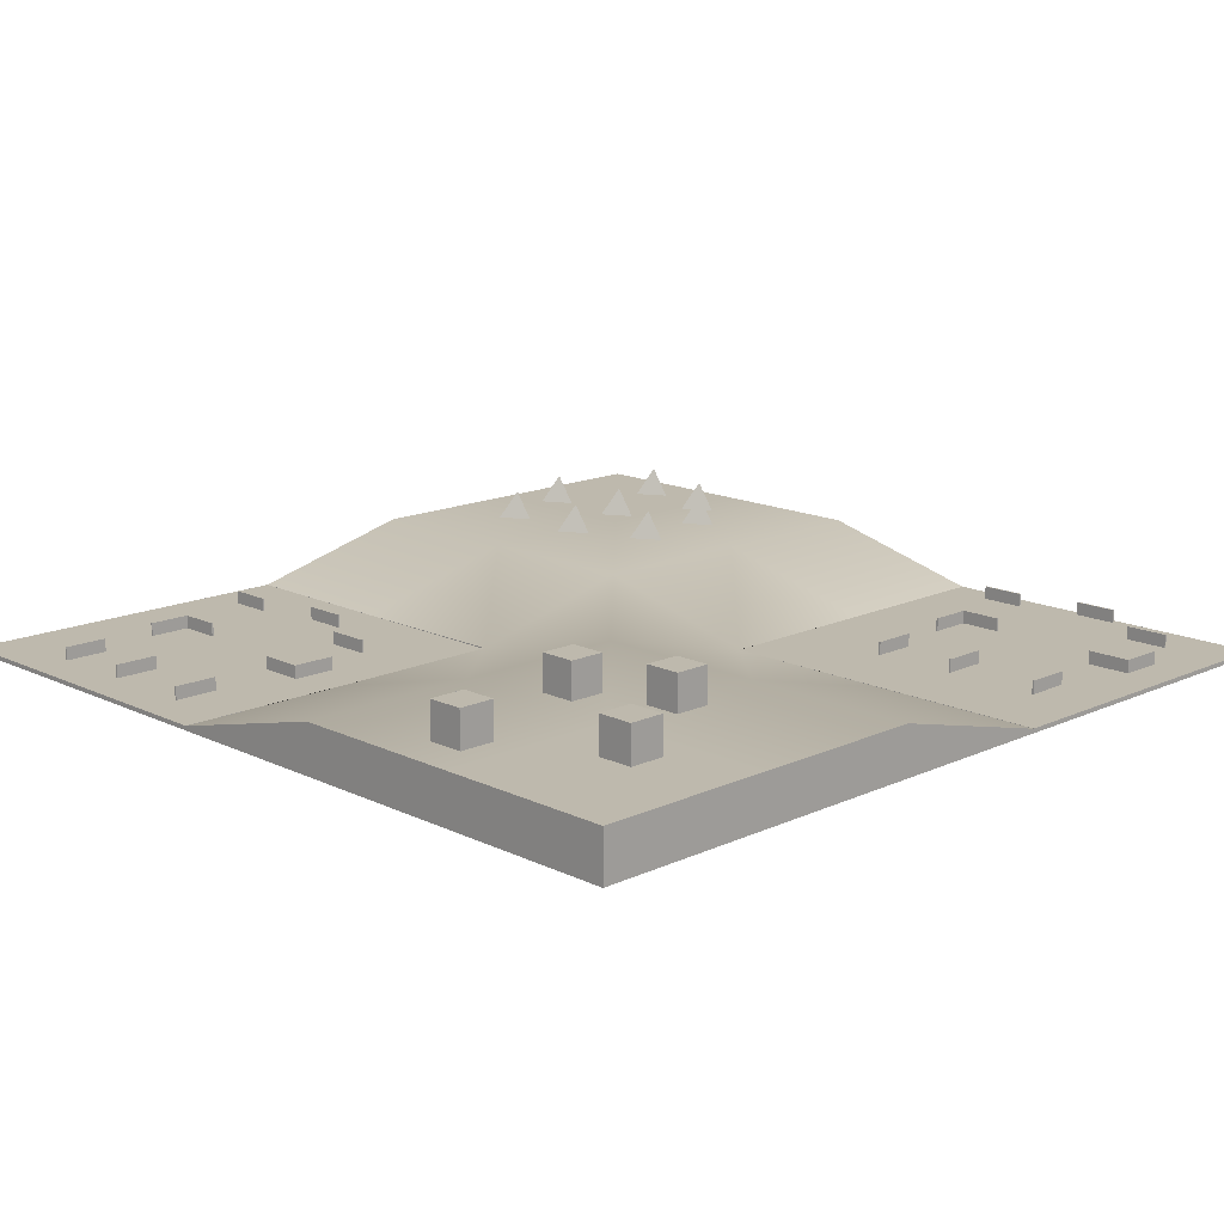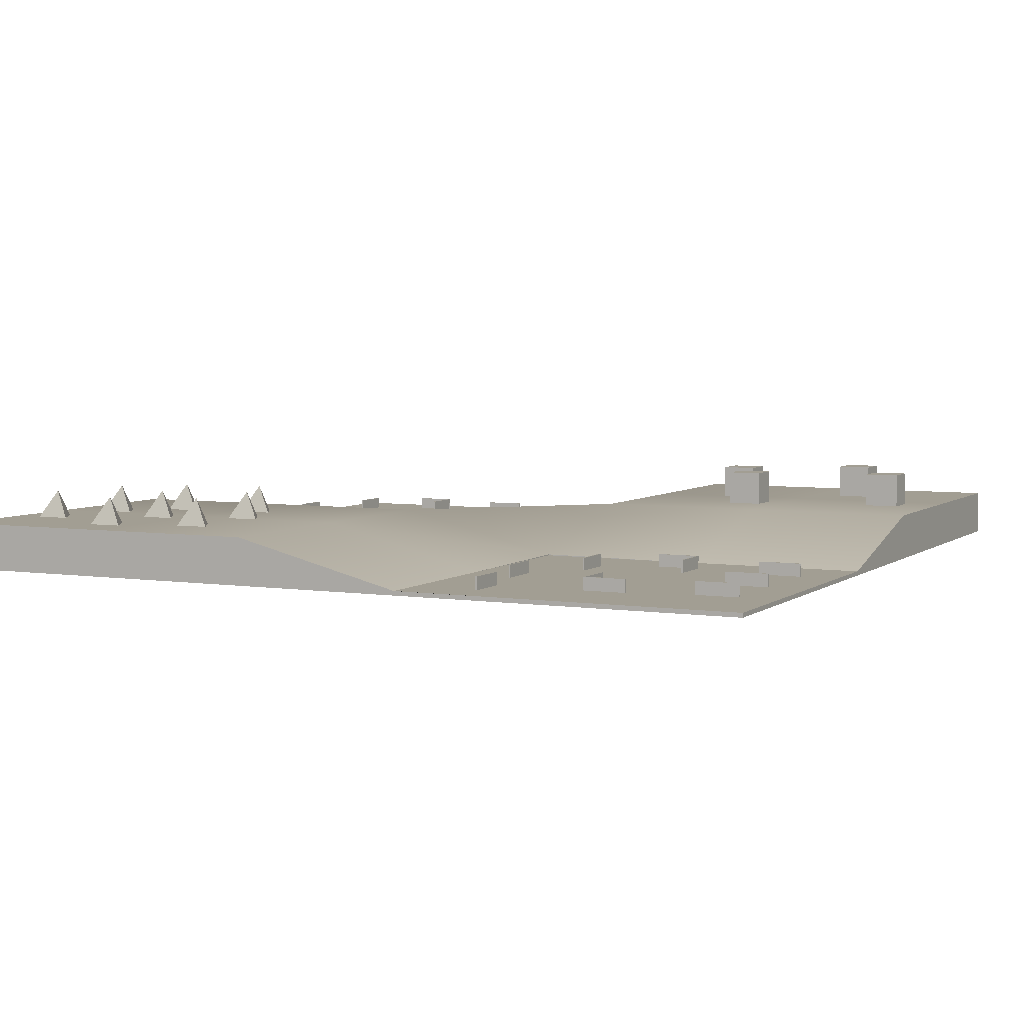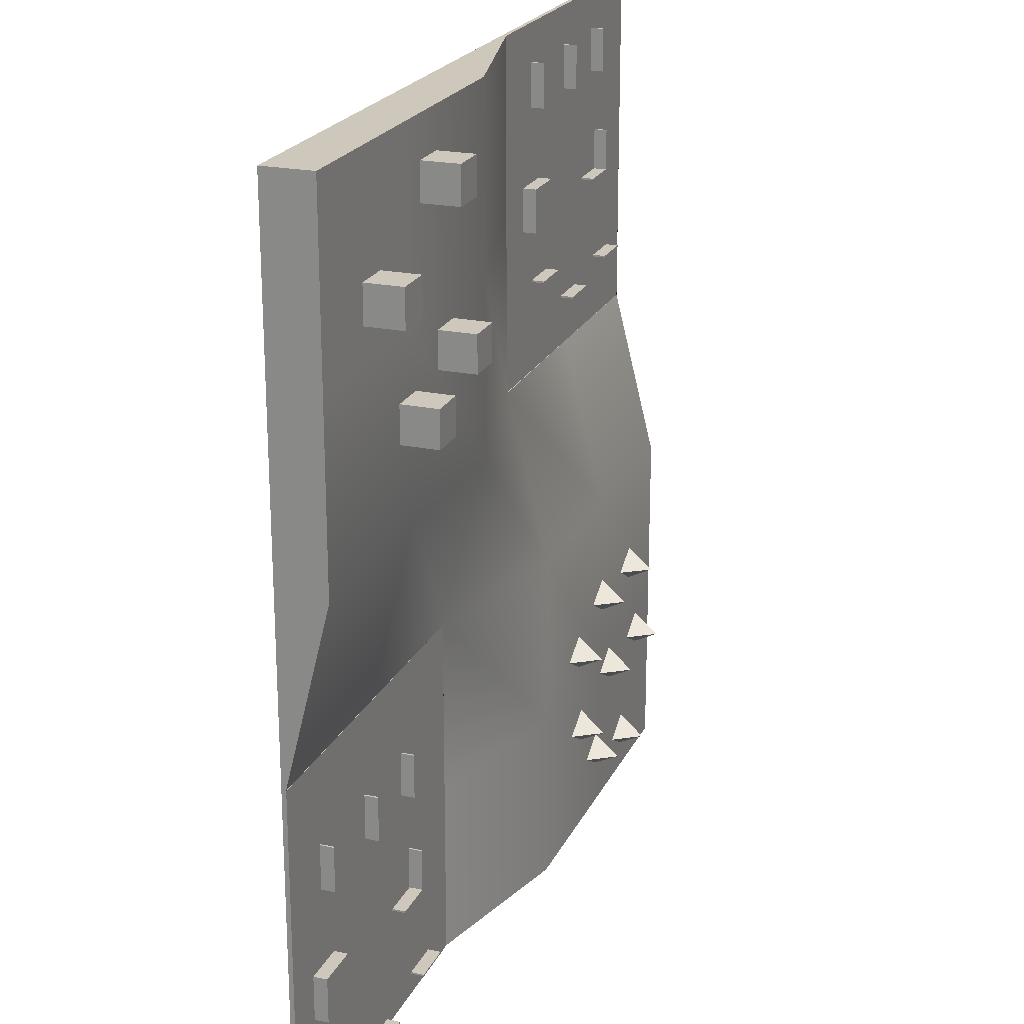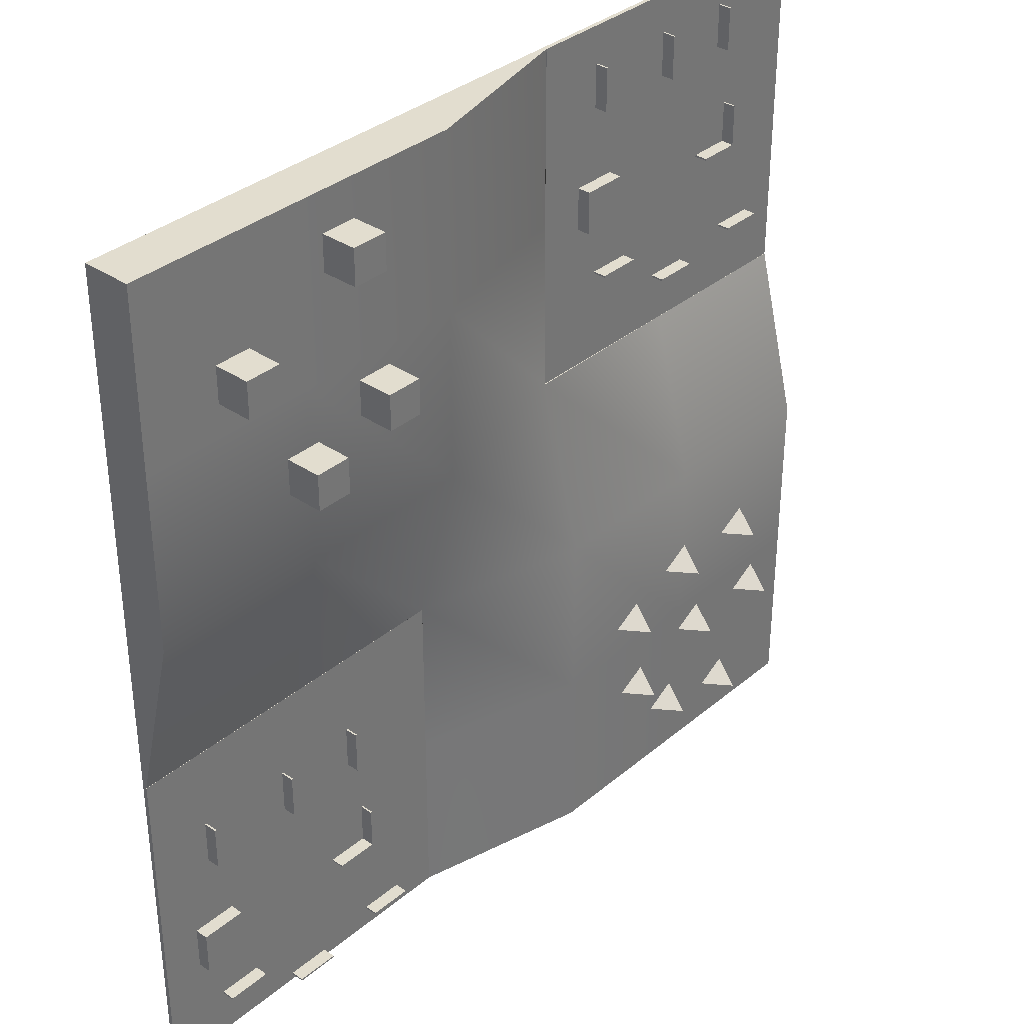
<metadata>
{"format":"obj","ext":"obj","renderer":"f3d","projection":"perspective","resolution":1024,"background":"white","views":[{"elev":15.1,"azim":45.6,"up":"+Y"},{"elev":5.0,"azim":-64.1,"up":"+Y"},{"elev":21.9,"azim":110.1,"up":"+Z"},{"elev":34.9,"azim":132.1,"up":"+Z"}]}
</metadata>
<code>
g default
v -50 -7.75 50
v -30 -7.75 50
v -10 -7.75 50
v 10 -7.75 50
v 30 -7.75 50
v 50 -7.75 50
v -50 -7.487 50
v -30 -7.487 50
v -10 -7.268 50
v 10 -2.25 50
v 30 -2.25 50
v 50 -2.25 50
v -50 -7.487 30
v -10 -7.268 30
v 10 -2.25 30
v 30 -2.25 30
v 50 -2.25 30
v -50 -7.244 10
v -30 -7.244 10
v -10 -7.135 10
v 10 -2.25 10
v 30 -2.25 10
v 50 -2.25 10
v -50 -2.25 -10
v -30 -2.25 -10
v -10 -2.25 -10
v 10 -7.246 -10
v 30 -7.275 -10
v 50 -7.275 -10
v -50 -2.25 -30
v -30 -2.25 -30
v -10 -2.25 -30
v 10 -7.266 -30
v 50 -7.546 -30
v -50 -2.25 -50
v -30 -2.25 -50
v -10 -2.25 -50
v 10 -7.266 -50
v 30 -7.546 -50
v 50 -7.546 -50
v -50 -7.75 -50
v -30 -7.75 -50
v -10 -7.75 -50
v 10 -7.75 -50
v 30 -7.75 -50
v 50 -7.75 -50
v -50 -7.75 -30
v -30 -7.75 -30
v -10 -7.75 -30
v 10 -7.75 -30
v 30 -7.75 -30
v 50 -7.75 -30
v -50 -7.75 -10
v -30 -7.75 -10
v -10 -7.75 -10
v 10 -7.75 -10
v 30 -7.75 -10
v 50 -7.75 -10
v -50 -7.75 10
v -30 -7.75 10
v -10 -7.75 10
v 10 -7.75 10
v 30 -7.75 10
v 50 -7.75 10
v -50 -7.75 30
v -30 -7.75 30
v -10 -7.75 30
v 10 -7.75 30
v 30 -7.75 30
v 50 -7.75 30
v 10 -7.25 -10
v 30 -7.25 -10
v 30 -7.25 -30
v 10 -7.25 -30
v 50 -7.25 -10
v 50 -7.25 -30
v 30 -7.25 -50
v 10 -7.25 -50
v 50 -7.25 -50
v -50 -7.25 50
v -30 -7.25 50
v -30 -7.25 30
v -50 -7.25 30
v -10 -7.25 50
v -10 -7.25 30
v -30 -7.25 10
v -50 -7.25 10
v -10 -7.25 10
g Level3:pCube1
f 1 2 7
f 7 2 8
f 2 3 8
f 8 3 9
f 3 4 9
f 4 10 9
f 4 5 10
f 10 5 11
f 5 6 11
f 11 6 12
f 80 81 83
f 83 81 82
f 81 84 82
f 82 84 85
f 9 10 14
f 14 10 15
f 10 11 15
f 15 11 16
f 11 12 16
f 16 12 17
f 83 82 87
f 87 82 86
f 82 85 86
f 86 85 88
f 14 15 20
f 20 15 21
f 15 16 21
f 21 16 22
f 16 17 22
f 22 17 23
f 18 19 24
f 24 19 25
f 19 20 25
f 25 20 26
f 20 21 26
f 26 21 27
f 21 22 27
f 27 22 28
f 22 23 28
f 28 23 29
f 24 25 30
f 30 25 31
f 25 26 31
f 31 26 32
f 26 27 32
f 32 27 33
f 71 72 74
f 74 72 73
f 72 75 73
f 73 75 76
f 30 31 35
f 35 31 36
f 31 32 36
f 36 32 37
f 32 33 37
f 37 33 38
f 74 73 78
f 78 73 77
f 73 76 77
f 77 76 79
f 35 36 41
f 41 36 42
f 36 37 42
f 42 37 43
f 44 43 38
f 37 38 43
f 38 39 44
f 44 39 45
f 39 40 45
f 45 40 46
f 41 42 47
f 47 42 48
f 42 43 48
f 48 43 49
f 43 44 49
f 49 44 50
f 44 45 50
f 50 45 51
f 45 46 51
f 51 46 52
f 47 48 53
f 53 48 54
f 48 49 54
f 54 49 55
f 49 50 55
f 55 50 56
f 50 51 56
f 56 51 57
f 51 52 57
f 57 52 58
f 53 54 59
f 59 54 60
f 54 55 60
f 60 55 61
f 55 56 61
f 61 56 62
f 56 57 62
f 62 57 63
f 57 58 63
f 63 58 64
f 59 60 65
f 65 60 66
f 60 61 66
f 66 61 67
f 61 62 67
f 67 62 68
f 62 63 68
f 68 63 69
f 63 64 69
f 69 64 70
f 65 66 1
f 1 66 2
f 66 67 2
f 2 67 3
f 67 68 3
f 3 68 4
f 68 69 4
f 4 69 5
f 69 70 5
f 5 70 6
f 52 46 34
f 34 46 40
f 58 52 29
f 29 52 34
f 58 29 64
f 64 29 23
f 70 64 17
f 17 64 23
f 6 70 12
f 12 70 17
f 41 47 35
f 35 47 30
f 47 53 30
f 30 53 24
f 59 18 53
f 53 18 24
f 59 65 18
f 18 65 13
f 65 1 13
f 13 1 7
f 28 72 27
f 27 72 71
f 33 27 74
f 27 71 74
f 28 29 72
f 72 29 75
f 75 29 76
f 29 34 76
f 78 77 38
f 39 38 77
f 38 33 78
f 78 33 74
f 34 40 76
f 76 40 79
f 40 39 79
f 79 39 77
f 7 8 80
f 80 8 81
f 13 7 83
f 83 7 80
f 84 81 9
f 8 9 81
f 9 14 84
f 84 14 85
f 19 18 86
f 86 18 87
f 13 83 18
f 18 83 87
f 20 88 14
f 14 88 85
f 86 88 19
f 20 19 88
g default
v 36.72 -2.257 37.64
v 40.84 -2.257 37.64
v 36.72 1.857 37.64
v 40.84 1.857 37.64
v 36.72 1.857 33.53
v 40.84 1.857 33.53
v 36.72 -2.257 33.53
v 40.84 -2.257 33.53
g Level3:pCube2
f 89 90 91
f 91 90 92
f 91 92 93
f 93 92 94
f 93 94 95
f 95 94 96
f 95 96 89
f 89 96 90
f 90 96 92
f 92 96 94
f 95 89 93
f 93 89 91
g default
v 22.76 -2.257 45.55
v 26.87 -2.257 45.55
v 22.76 1.857 45.55
v 26.87 1.857 45.55
v 22.76 1.857 41.44
v 26.87 1.857 41.44
v 22.76 -2.257 41.44
v 26.87 -2.257 41.44
g Level3:pCube3
f 97 98 99
f 99 98 100
f 99 100 101
f 101 100 102
f 101 102 103
f 103 102 104
f 103 104 97
f 97 104 98
f 98 104 100
f 100 104 102
f 103 97 101
f 101 97 99
g default
v 28.7 -2.257 23.45
v 32.81 -2.257 23.45
v 28.7 1.857 23.45
v 32.81 1.857 23.45
v 28.7 1.857 19.33
v 32.81 1.857 19.33
v 28.7 -2.257 19.33
v 32.81 -2.257 19.33
g Level3:pCube4
f 105 106 107
f 107 106 108
f 107 108 109
f 109 108 110
f 109 110 111
f 111 110 112
f 111 112 105
f 105 112 106
f 106 112 108
f 108 112 110
f 111 105 109
f 109 105 107
g default
v 18.74 -2.257 27.8
v 22.86 -2.257 27.8
v 18.74 1.857 27.8
v 22.86 1.857 27.8
v 18.74 1.857 23.68
v 22.86 1.857 23.68
v 18.74 -2.257 23.68
v 22.86 -2.257 23.68
g Level3:pCube5
f 113 114 115
f 115 114 116
f 115 116 117
f 117 116 118
f 117 118 119
f 119 118 120
f 119 120 113
f 113 120 114
f 114 120 116
f 116 120 118
f 119 113 117
f 117 113 115
g default
v -33.47 -2.327 -34.94
v -33.47 -2.327 -30.83
v -29.91 -2.327 -32.88
v -32.29 1.029 -32.88
g Level3:pPyramid1
f 121 123 122
f 121 122 124
f 122 123 124
f 123 121 124
g default
v -21.6 -2.327 -28.28
v -21.6 -2.327 -24.17
v -18.04 -2.327 -26.23
v -20.42 1.029 -26.23
g Level3:pPyramid2
f 125 127 126
f 125 126 128
f 126 127 128
f 127 125 128
g default
v -28.61 -2.327 -44.7
v -28.61 -2.327 -40.59
v -25.05 -2.327 -42.65
v -27.43 1.029 -42.65
g Level3:pPyramid3
f 129 131 130
f 129 130 132
f 130 131 132
f 131 129 132
g default
v -38.96 -2.327 -46.83
v -38.96 -2.327 -42.72
v -35.4 -2.327 -44.78
v -37.78 1.029 -44.78
g Level3:pPyramid4
f 133 135 134
f 133 134 136
f 134 135 136
f 135 133 136
g default
v -41.29 -2.327 -24.46
v -41.29 -2.327 -20.35
v -37.73 -2.327 -22.41
v -40.11 1.029 -22.41
g Level3:pPyramid5
f 137 139 138
f 137 138 140
f 138 139 140
f 139 137 140
g default
v -44.45 -2.327 -34.75
v -44.45 -2.327 -30.64
v -40.89 -2.327 -32.7
v -43.26 1.029 -32.7
g Level3:pPyramid6
f 141 143 142
f 141 142 144
f 142 143 144
f 143 141 144
g default
v -30.45 -2.327 -24.41
v -30.45 -2.327 -20.3
v -26.89 -2.327 -22.35
v -29.26 1.029 -22.35
g Level3:pPyramid7
f 145 147 146
f 145 146 148
f 146 147 148
f 147 145 148
g default
v -22.77 -2.327 -38.67
v -22.77 -2.327 -34.56
v -19.21 -2.327 -36.61
v -21.58 1.029 -36.61
g Level3:pPyramid8
f 149 151 150
f 149 150 152
f 150 151 152
f 151 149 152
g default
v 42.77 -7.25 -19.51
v 42.97 -7.25 -19.51
v 42.77 -5.75 -19.51
v 42.97 -5.75 -19.51
v 42.77 -5.75 -24.51
v 42.97 -5.75 -24.51
v 42.77 -7.25 -24.51
v 42.97 -7.25 -24.51
g Level3:pCube6
f 153 154 155
f 155 154 156
f 155 156 157
f 157 156 158
f 157 158 159
f 159 158 160
f 159 160 153
f 153 160 154
f 154 160 156
f 156 160 158
f 159 153 157
f 157 153 155
g default
v 45.37 -7.25 -33.02
v 45.37 -7.25 -33.22
v 45.37 -5.75 -33.02
v 45.37 -5.75 -33.22
v 40.37 -5.75 -33.02
v 40.37 -5.75 -33.22
v 40.37 -7.25 -33.02
v 40.37 -7.25 -33.22
g Level3:pCube7
f 161 162 163
f 163 162 164
f 163 164 165
f 165 164 166
f 165 166 167
f 167 166 168
f 167 168 161
f 161 168 162
f 162 168 164
f 164 168 166
f 167 161 165
f 165 161 163
g default
v 22.08 -7.25 -19.51
v 22.28 -7.25 -19.51
v 22.08 -5.75 -19.51
v 22.28 -5.75 -19.51
v 22.08 -5.75 -24.51
v 22.28 -5.75 -24.51
v 22.08 -7.25 -24.51
v 22.28 -7.25 -24.51
g Level3:pCube8
f 169 170 171
f 171 170 172
f 171 172 173
f 173 172 174
f 173 174 175
f 175 174 176
f 175 176 169
f 169 176 170
f 170 176 172
f 172 176 174
f 175 169 173
f 173 169 171
g default
v 31.72 -7.25 -19.63
v 31.92 -7.25 -19.63
v 31.72 -5.75 -19.63
v 31.92 -5.75 -19.63
v 31.72 -5.75 -24.63
v 31.92 -5.75 -24.63
v 31.72 -7.25 -24.63
v 31.92 -7.25 -24.63
g Level3:pCube9
f 177 178 179
f 179 178 180
f 179 180 181
f 181 180 182
f 181 182 183
f 183 182 184
f 183 184 177
f 177 184 178
f 178 184 180
f 180 184 182
f 183 177 181
f 181 177 179
g default
v 20.45 -7.25 -47.36
v 20.45 -7.25 -47.56
v 20.45 -5.75 -47.36
v 20.45 -5.75 -47.56
v 15.45 -5.75 -47.36
v 15.45 -5.75 -47.56
v 15.45 -7.25 -47.36
v 15.45 -7.25 -47.56
g Level3:pCube10
f 185 186 187
f 187 186 188
f 187 188 189
f 189 188 190
f 189 190 191
f 191 190 192
f 191 192 185
f 185 192 186
f 186 192 188
f 188 192 190
f 191 185 189
f 189 185 187
g default
v 42.6 -7.25 -44.37
v 42.6 -7.25 -44.57
v 42.6 -5.75 -44.37
v 42.6 -5.75 -44.57
v 37.6 -5.75 -44.37
v 37.6 -5.75 -44.57
v 37.6 -7.25 -44.37
v 37.6 -7.25 -44.57
g Level3:pCube11
f 193 194 195
f 195 194 196
f 195 196 197
f 197 196 198
f 197 198 199
f 199 198 200
f 199 200 193
f 193 200 194
f 194 200 196
f 196 200 198
f 199 193 197
f 197 193 195
g default
v 32.39 -7.25 -49.11
v 32.39 -7.25 -49.31
v 32.39 -5.75 -49.11
v 32.39 -5.75 -49.31
v 27.39 -5.75 -49.11
v 27.39 -5.75 -49.31
v 27.39 -7.25 -49.11
v 27.39 -7.25 -49.31
g Level3:pCube12
f 201 202 203
f 203 202 204
f 203 204 205
f 205 204 206
f 205 206 207
f 207 206 208
f 207 208 201
f 201 208 202
f 202 208 204
f 204 208 206
f 207 201 205
f 205 201 203
g default
v 45.27 -7.25 -33.02
v 45.47 -7.25 -33.02
v 45.27 -5.75 -33.02
v 45.47 -5.75 -33.02
v 45.27 -5.75 -38.02
v 45.47 -5.75 -38.02
v 45.27 -7.25 -38.02
v 45.47 -7.25 -38.02
g Level3:pCube13
f 209 210 211
f 211 210 212
f 211 212 213
f 213 212 214
f 213 214 215
f 215 214 216
f 215 216 209
f 209 216 210
f 210 216 212
f 212 216 214
f 215 209 213
f 213 209 211
g default
v 20.31 -7.25 -31.87
v 20.51 -7.25 -31.87
v 20.31 -5.75 -31.87
v 20.51 -5.75 -31.87
v 20.31 -5.75 -36.87
v 20.51 -5.75 -36.87
v 20.31 -7.25 -36.87
v 20.51 -7.25 -36.87
g Level3:pCube14
f 217 218 219
f 219 218 220
f 219 220 221
f 221 220 222
f 221 222 223
f 223 222 224
f 223 224 217
f 217 224 218
f 218 224 220
f 220 224 222
f 223 217 221
f 221 217 219
g default
v 25.31 -7.25 -36.63
v 25.31 -7.25 -36.83
v 25.31 -5.75 -36.63
v 25.31 -5.75 -36.83
v 20.31 -5.75 -36.63
v 20.31 -5.75 -36.83
v 20.31 -7.25 -36.63
v 20.31 -7.25 -36.83
g Level3:pCube15
f 225 226 227
f 227 226 228
f 227 228 229
f 229 228 230
f 229 230 231
f 231 230 232
f 231 232 225
f 225 232 226
f 226 232 228
f 228 232 230
f 231 225 229
f 229 225 227
g default
v -18.08 -7.25 45.63
v -17.88 -7.25 45.63
v -18.08 -5.75 45.63
v -17.88 -5.75 45.63
v -18.08 -5.75 40.63
v -17.88 -5.75 40.63
v -18.08 -7.25 40.63
v -17.88 -7.25 40.63
g Level3:pCube16
f 233 234 235
f 235 234 236
f 235 236 237
f 237 236 238
f 237 238 239
f 239 238 240
f 239 240 233
f 233 240 234
f 234 240 236
f 236 240 238
f 239 233 237
f 237 233 235
g default
v -29.13 -7.25 45.51
v -28.93 -7.25 45.51
v -29.13 -5.75 45.51
v -28.93 -5.75 45.51
v -29.13 -5.75 40.51
v -28.93 -5.75 40.51
v -29.13 -7.25 40.51
v -28.93 -7.25 40.51
g Level3:pCube17
f 241 242 243
f 243 242 244
f 243 244 245
f 245 244 246
f 245 246 247
f 247 246 248
f 247 248 241
f 241 248 242
f 242 248 244
f 244 248 246
f 247 241 245
f 245 241 243
g default
v -38.77 -7.25 45.63
v -38.57 -7.25 45.63
v -38.77 -5.75 45.63
v -38.57 -5.75 45.63
v -38.77 -5.75 40.63
v -38.57 -5.75 40.63
v -38.77 -7.25 40.63
v -38.57 -7.25 40.63
g Level3:pCube18
f 249 250 251
f 251 250 252
f 251 252 253
f 253 252 254
f 253 254 255
f 255 254 256
f 255 256 249
f 249 256 250
f 250 256 252
f 252 256 254
f 255 249 253
f 253 249 251
g default
v -40.53 -7.25 33.27
v -40.33 -7.25 33.27
v -40.53 -5.75 33.27
v -40.33 -5.75 33.27
v -40.53 -5.75 28.27
v -40.33 -5.75 28.27
v -40.53 -7.25 28.27
v -40.33 -7.25 28.27
g Level3:pCube19
f 257 258 259
f 259 258 260
f 259 260 261
f 261 260 262
f 261 262 263
f 263 262 264
f 263 264 257
f 257 264 258
f 258 264 260
f 260 264 262
f 263 257 261
f 261 257 259
g default
v -35.54 -7.25 28.51
v -35.54 -7.25 28.31
v -35.54 -5.75 28.51
v -35.54 -5.75 28.31
v -40.54 -5.75 28.51
v -40.54 -5.75 28.31
v -40.54 -7.25 28.51
v -40.54 -7.25 28.31
g Level3:pCube20
f 265 266 267
f 267 266 268
f 267 268 269
f 269 268 270
f 269 270 271
f 271 270 272
f 271 272 265
f 265 272 266
f 266 272 268
f 268 272 270
f 271 265 269
f 269 265 267
g default
v -40.39 -7.25 17.79
v -40.39 -7.25 17.59
v -40.39 -5.75 17.79
v -40.39 -5.75 17.59
v -45.39 -5.75 17.79
v -45.39 -5.75 17.59
v -45.39 -7.25 17.79
v -45.39 -7.25 17.59
g Level3:pCube21
f 273 274 275
f 275 274 276
f 275 276 277
f 277 276 278
f 277 278 279
f 279 278 280
f 279 280 273
f 273 280 274
f 274 280 276
f 276 280 278
f 279 273 277
f 277 273 275
g default
v -28.45 -7.25 16.03
v -28.45 -7.25 15.83
v -28.45 -5.75 16.03
v -28.45 -5.75 15.83
v -33.45 -5.75 16.03
v -33.45 -5.75 15.83
v -33.45 -7.25 16.03
v -33.45 -7.25 15.83
g Level3:pCube22
f 281 282 283
f 283 282 284
f 283 284 285
f 285 284 286
f 285 286 287
f 287 286 288
f 287 288 281
f 281 288 282
f 282 288 284
f 284 288 286
f 287 281 285
f 285 281 283
g default
v -18.25 -7.25 20.78
v -18.25 -7.25 20.58
v -18.25 -5.75 20.78
v -18.25 -5.75 20.58
v -23.25 -5.75 20.78
v -23.25 -5.75 20.58
v -23.25 -7.25 20.78
v -23.25 -7.25 20.58
g Level3:pCube23
f 289 290 291
f 291 290 292
f 291 292 293
f 293 292 294
f 293 294 295
f 295 294 296
f 295 296 289
f 289 296 290
f 290 296 292
f 292 296 294
f 295 289 293
f 293 289 291
g default
v -15.58 -7.25 32.13
v -15.38 -7.25 32.13
v -15.58 -5.75 32.13
v -15.38 -5.75 32.13
v -15.58 -5.75 27.13
v -15.38 -5.75 27.13
v -15.58 -7.25 27.13
v -15.38 -7.25 27.13
g Level3:pCube24
f 297 298 299
f 299 298 300
f 299 300 301
f 301 300 302
f 301 302 303
f 303 302 304
f 303 304 297
f 297 304 298
f 298 304 300
f 300 304 302
f 303 297 301
f 301 297 299
g default
v -15.48 -7.25 32.12
v -15.48 -7.25 31.92
v -15.48 -5.75 32.12
v -15.48 -5.75 31.92
v -20.48 -5.75 32.12
v -20.48 -5.75 31.92
v -20.48 -7.25 32.12
v -20.48 -7.25 31.92
g Level3:pCube25
f 305 306 307
f 307 306 308
f 307 308 309
f 309 308 310
f 309 310 311
f 311 310 312
f 311 312 305
f 305 312 306
f 306 312 308
f 308 312 310
f 311 305 309
f 309 305 307

</code>
